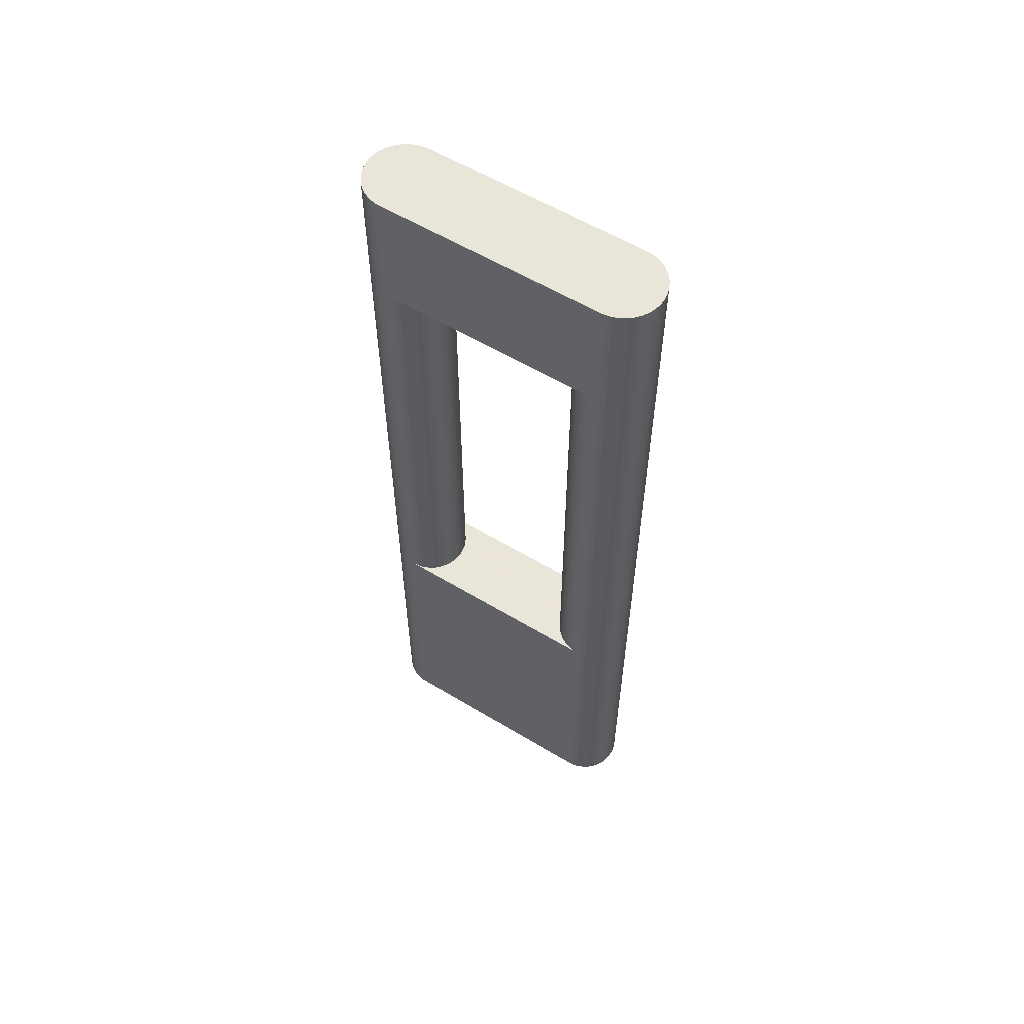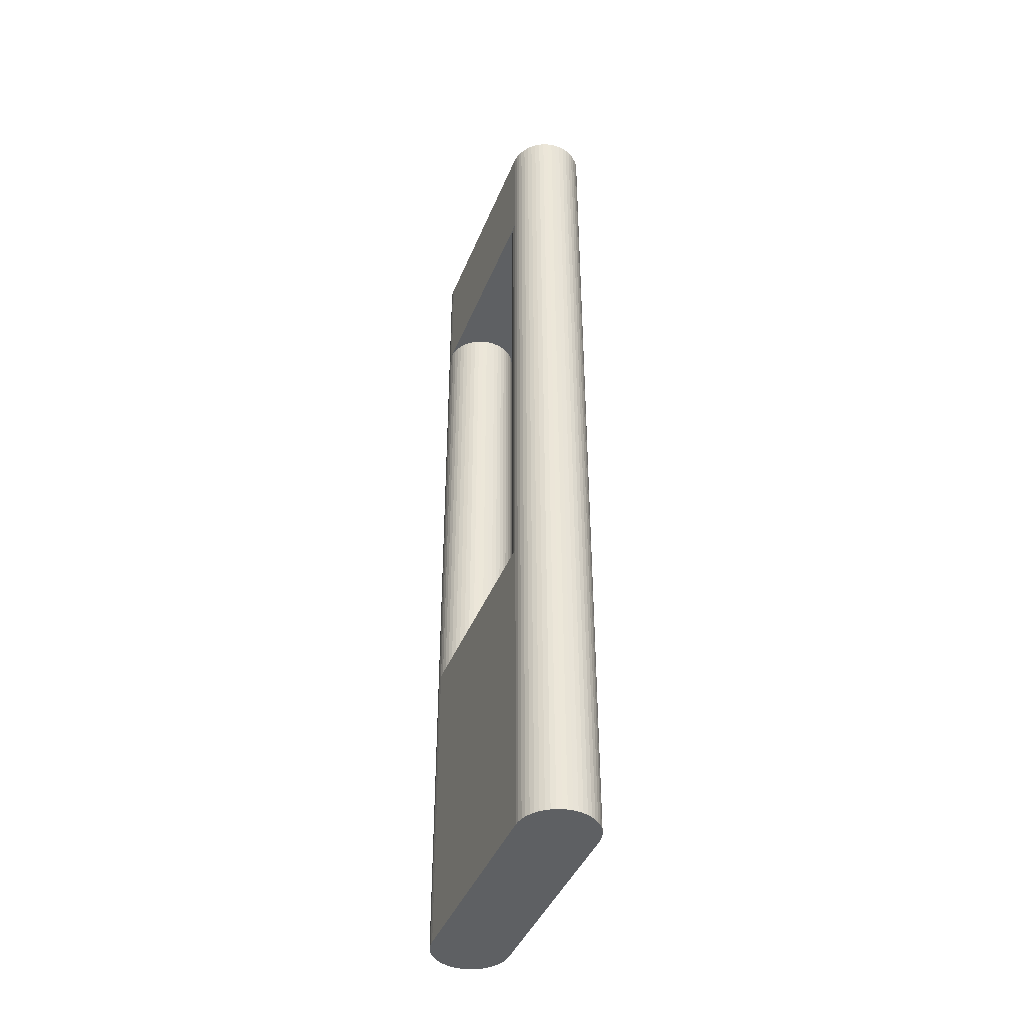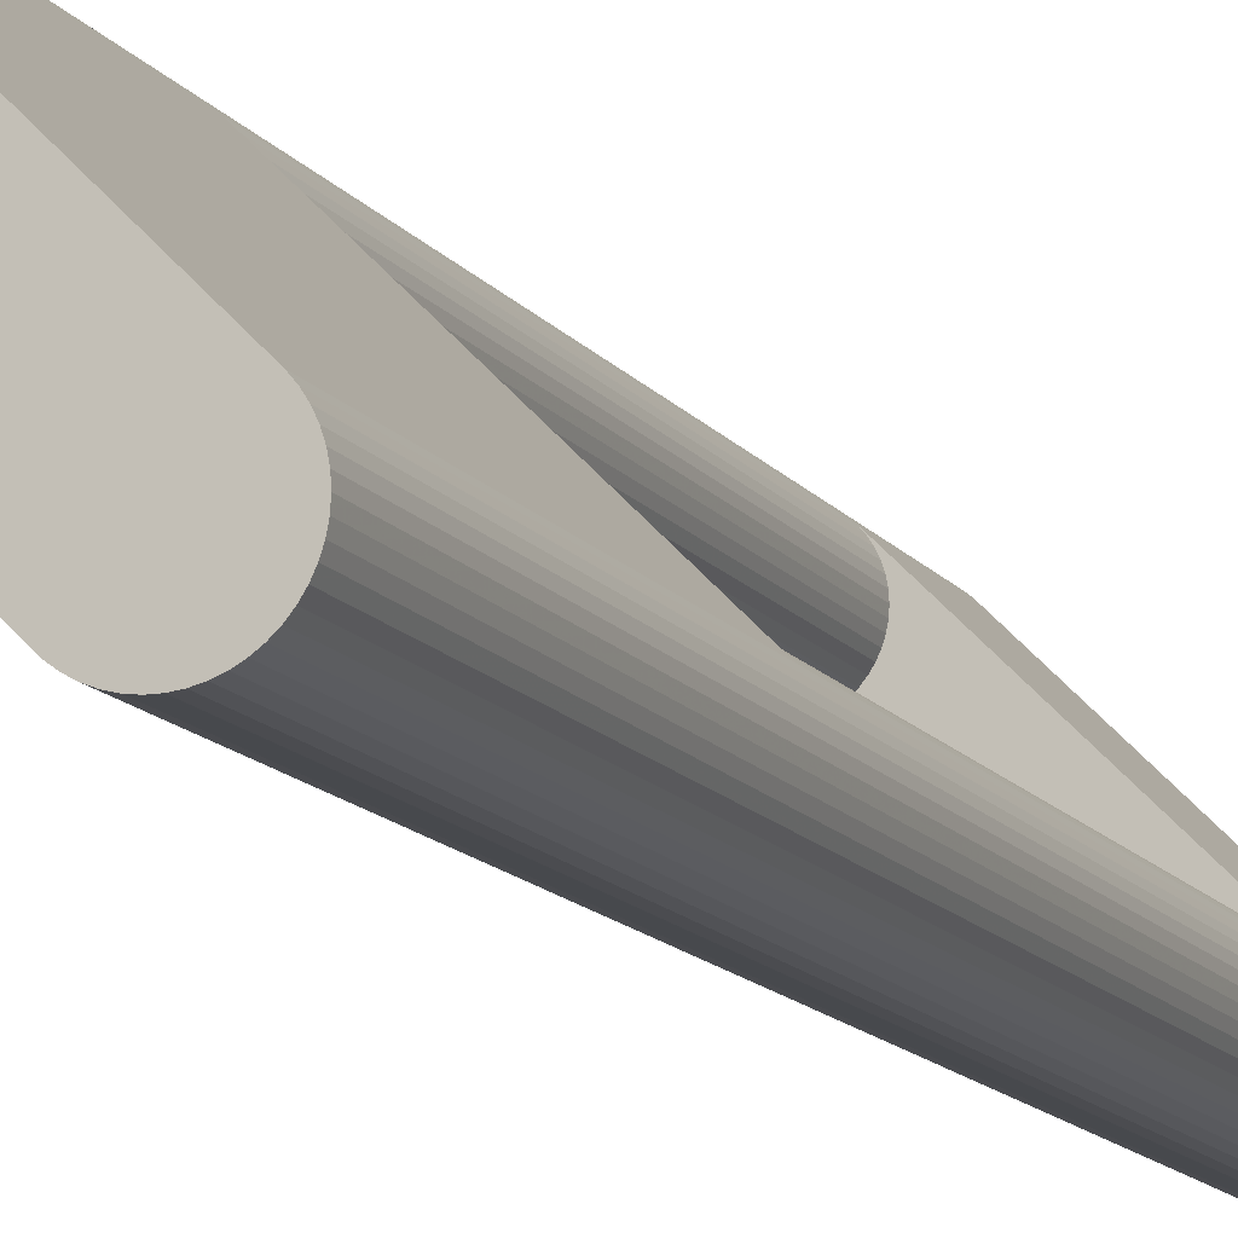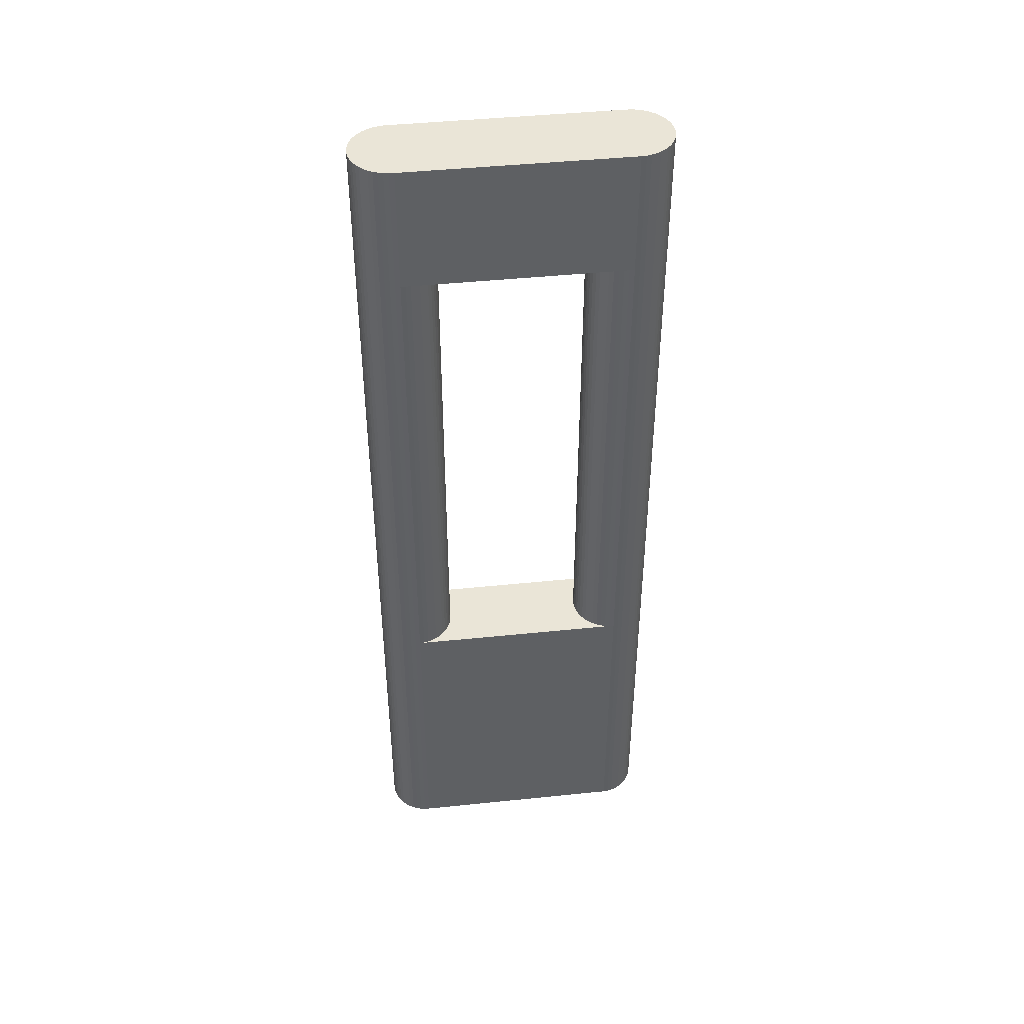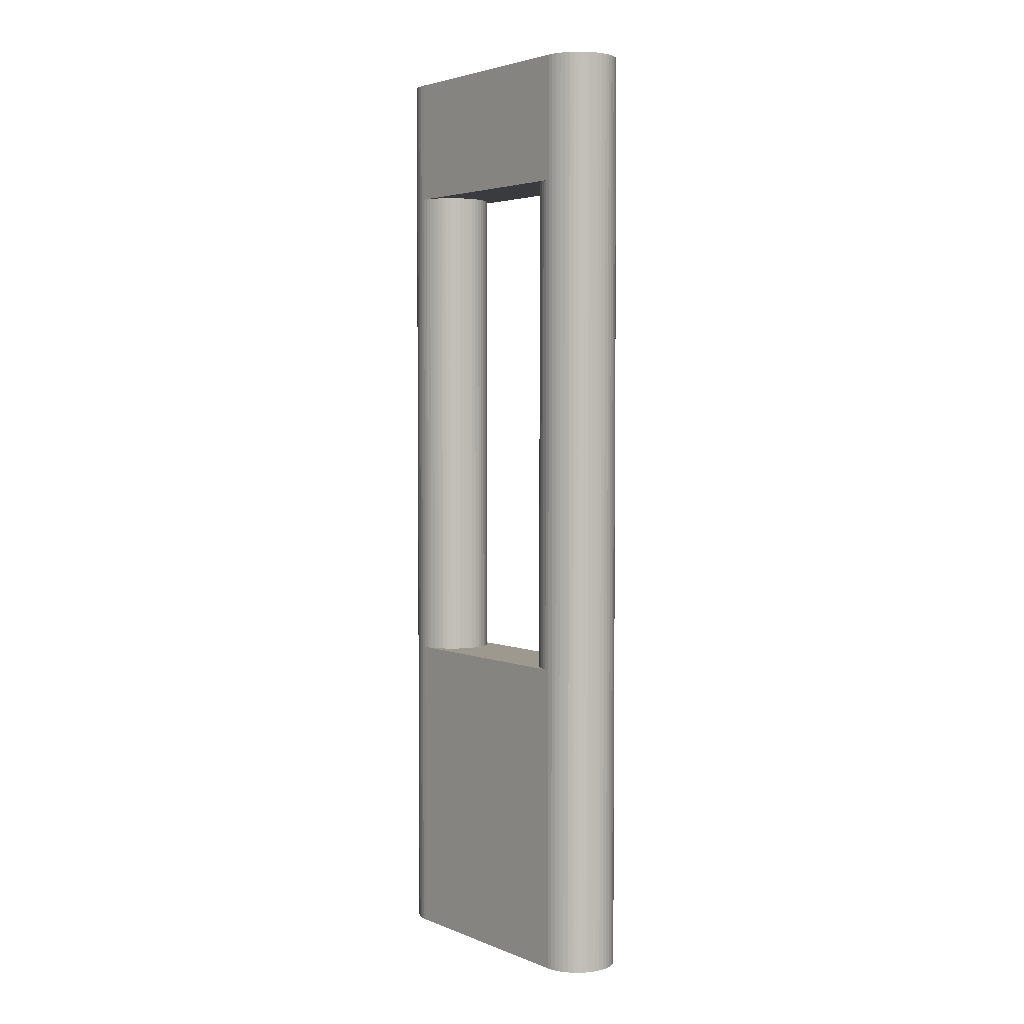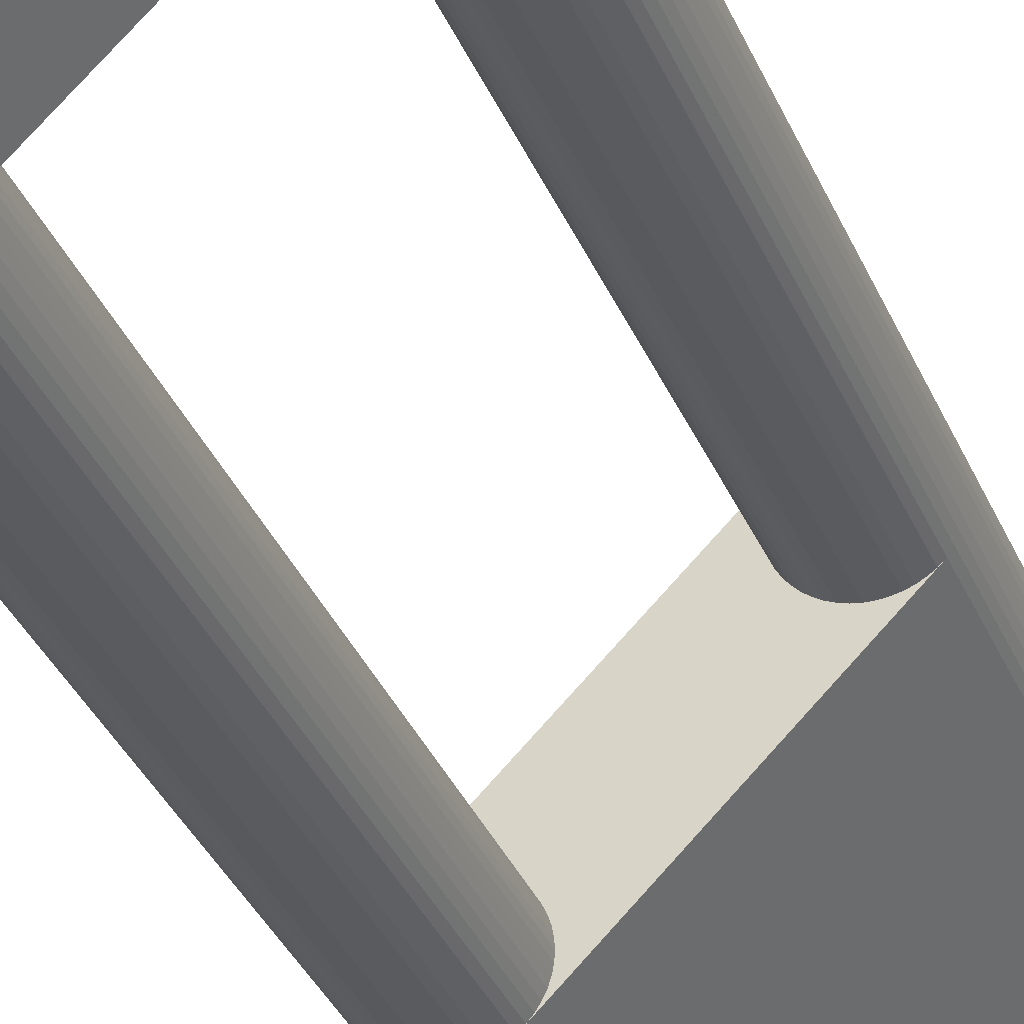
<metadata>
{"format":"obj","ext":"obj","renderer":"f3d","projection":"perspective","resolution":1024,"background":"white","views":[{"elev":58.6,"azim":-103.2,"up":"+Z"},{"elev":-42.1,"azim":-65.9,"up":"+Z"},{"elev":-12.3,"azim":-159.0,"up":"+Y"},{"elev":44.4,"azim":38.1,"up":"+Z"},{"elev":3.5,"azim":97.3,"up":"+Z"},{"elev":-32.0,"azim":19.3,"up":"+Y"}]}
</metadata>
<code>
v 37.52 -75 260
v 37.43 -73.43 100
v 37.43 -73.43 260
v 37.52 -75 100
v 12.48 -75 0
v 12.57 -73.43 300
v 12.57 -73.43 0
v 12.48 -75 300
v 25.79 -62.5 100
v 24.21 -62.5 260
v 25.79 -62.5 260
v 24.21 -62.5 100
v 34.13 -66.43 100
v 32.98 -65.35 260
v 34.13 -66.43 260
v 32.98 -65.35 100
v 17.02 -65.35 100
v 15.87 -66.43 260
v 17.02 -65.35 260
v 15.87 -66.43 100
v 21.13 -63.09 100
v 19.67 -63.67 260
v 21.13 -63.09 260
v 19.67 -63.67 100
v 35.13 -82.36 260
v 35.98 -81.03 100
v 35.98 -81.03 260
v 35.13 -82.36 100
v 36.65 -70.39 260
v 35.98 -68.97 100
v 35.98 -68.97 260
v 36.65 -70.39 100
v 37.13 -71.89 100
v 37.13 -71.89 260
v 35.13 -67.64 100
v 35.13 -67.64 260
v 30.33 -63.67 100
v 28.87 -63.09 260
v 30.33 -63.67 260
v 28.87 -63.09 100
v 27.35 -62.7 260
v 27.35 -62.7 100
v 31.71 -64.43 260
v 31.71 -64.43 100
v 14.02 -68.97 0
v 14.87 -67.64 300
v 14.87 -67.64 0
v 14.02 -68.97 300
v 15.87 -66.43 0
v 15.87 -66.43 300
v 12.87 -71.89 0
v 13.35 -70.39 300
v 13.35 -70.39 0
v 12.87 -71.89 300
v 18.29 -64.43 100
v 18.29 -64.43 260
v 22.65 -62.7 260
v 22.65 -62.7 100
v 37.43 -76.57 260
v 37.43 -76.57 100
v 21.13 -86.91 0
v 22.65 -87.3 300
v 21.13 -86.91 300
v 22.65 -87.3 0
v 14.02 -81.03 0
v 13.35 -79.61 300
v 13.35 -79.61 0
v 14.02 -81.03 300
v 25.79 -87.5 0
v 27.35 -87.3 300
v 25.79 -87.5 300
v 27.35 -87.3 0
v 31.71 -85.57 0
v 32.98 -84.65 300
v 31.71 -85.57 300
v 32.98 -84.65 0
v 36.65 -79.61 260
v 37.13 -78.11 100
v 37.13 -78.11 260
v 36.65 -79.61 100
v 12.87 -78.11 300
v 12.87 -78.11 0
v 30.33 -86.33 0
v 30.33 -86.33 300
v 87.43 -23.43 300
v 87.43 -26.57 300
v 87.52 -25 300
v 87.13 -21.89 300
v 87.13 -28.11 300
v 86.65 -20.39 300
v 86.65 -29.61 300
v 85.98 -18.97 300
v 85.98 -31.03 300
v 85.13 -17.64 300
v 85.13 -32.36 300
v 84.13 -16.43 300
v 84.13 -33.57 300
v 82.98 -15.35 300
v 81.71 -14.43 300
v 80.33 -13.67 300
v 78.87 -13.09 300
v 77.35 -12.7 300
v 75.79 -12.5 300
v 74.21 -12.5 300
v 72.65 -12.7 300
v 71.13 -13.09 300
v 69.67 -13.67 300
v 68.29 -14.43 300
v 67.02 -15.35 300
v 65.87 -16.43 300
v 34.13 -83.57 300
v 28.87 -86.91 300
v 24.21 -87.5 300
v 19.67 -86.33 300
v 18.29 -85.57 300
v 17.02 -84.65 300
v 15.87 -83.57 300
v 14.87 -82.36 300
v 12.57 -76.57 300
v 24.21 -87.5 0
v 19.67 -86.33 0
v 15.87 -83.57 0
v 14.87 -82.36 0
v 12.57 -76.57 0
v 34.13 -83.57 260
v 34.13 -83.57 100
v 34.13 -83.57 0
v 28.87 -86.91 0
v 17.02 -84.65 0
v 18.29 -85.57 0
v 87.43 -26.57 0
v 87.43 -23.43 0
v 87.52 -25 0
v 87.13 -28.11 0
v 87.13 -21.89 0
v 86.65 -29.61 0
v 86.65 -20.39 0
v 85.98 -31.03 0
v 85.98 -18.97 0
v 85.13 -32.36 0
v 85.13 -17.64 0
v 84.13 -33.57 0
v 84.13 -16.43 0
v 82.98 -15.35 0
v 81.71 -14.43 0
v 80.33 -13.67 0
v 78.87 -13.09 0
v 77.35 -12.7 0
v 75.79 -12.5 0
v 74.21 -12.5 0
v 72.65 -12.7 0
v 71.13 -13.09 0
v 69.67 -13.67 0
v 68.29 -14.43 0
v 67.02 -15.35 0
v 65.87 -16.43 0
v 62.48 -25 100
v 62.57 -23.43 260
v 62.57 -23.43 100
v 62.48 -25 260
v 74.21 -37.5 100
v 75.79 -37.5 260
v 74.21 -37.5 260
v 75.79 -37.5 100
v 84.13 -33.57 260
v 84.13 -33.57 100
v 65.87 -16.43 260
v 65.87 -16.43 100
v 63.35 -20.39 100
v 64.02 -18.97 260
v 64.02 -18.97 100
v 63.35 -20.39 260
v 64.87 -17.64 100
v 64.87 -17.64 260
v 62.87 -21.89 100
v 62.87 -21.89 260
v 77.35 -37.3 260
v 77.35 -37.3 100
v 81.71 -35.58 100
v 82.98 -34.65 260
v 81.71 -35.58 260
v 82.98 -34.65 100
v 63.35 -29.61 100
v 62.87 -28.11 260
v 62.87 -28.11 100
v 63.35 -29.61 260
v 62.57 -26.57 100
v 62.57 -26.57 260
v 80.33 -36.33 100
v 80.33 -36.33 260
v 72.65 -37.3 100
v 72.65 -37.3 260
v 69.67 -36.33 100
v 71.13 -36.91 260
v 69.67 -36.33 260
v 71.13 -36.91 100
v 67.02 -34.65 100
v 68.29 -35.58 260
v 67.02 -34.65 260
v 68.29 -35.58 100
v 65.87 -33.57 100
v 64.87 -32.36 260
v 64.87 -32.36 100
v 65.87 -33.57 260
v 64.02 -31.03 100
v 64.02 -31.03 260
v 78.87 -36.91 100
v 78.87 -36.91 260
f 1 2 3
f 2 1 4
f 5 6 7
f 6 5 8
f 9 10 11
f 10 9 12
f 13 14 15
f 14 13 16
f 17 18 19
f 18 17 20
f 21 22 23
f 22 21 24
f 25 26 27
f 26 25 28
f 29 30 31
f 30 29 32
f 3 33 34
f 33 3 2
f 31 35 36
f 35 31 30
f 37 38 39
f 38 37 40
f 40 41 38
f 41 40 42
f 16 43 14
f 43 16 44
f 45 46 47
f 46 45 48
f 47 20 49
f 46 20 47
f 20 46 18
f 18 46 50
f 51 52 53
f 52 51 54
f 55 19 56
f 19 55 17
f 12 57 10
f 57 12 58
f 59 4 1
f 4 59 60
f 61 62 63
f 62 61 64
f 65 66 67
f 66 65 68
f 69 70 71
f 70 69 72
f 34 32 29
f 32 34 33
f 36 13 15
f 13 36 35
f 42 11 41
f 11 42 9
f 53 48 45
f 48 53 52
f 24 56 22
f 56 24 55
f 58 23 57
f 23 58 21
f 73 74 75
f 74 73 76
f 77 78 79
f 78 77 80
f 27 80 77
f 80 27 26
f 79 60 59
f 60 79 78
f 67 81 82
f 81 67 66
f 83 75 84
f 75 83 73
f 44 39 43
f 39 44 37
f 85 86 87
f 88 86 85
f 88 89 86
f 90 89 88
f 90 91 89
f 92 91 90
f 92 93 91
f 94 93 92
f 94 95 93
f 96 95 94
f 96 97 95
f 98 97 96
f 99 97 98
f 100 97 99
f 101 97 100
f 102 97 101
f 103 97 102
f 104 97 103
f 105 97 104
f 106 97 105
f 107 97 106
f 108 97 107
f 109 97 108
f 110 97 109
f 110 111 97
f 50 111 110
f 111 50 74
f 74 50 75
f 75 50 84
f 84 50 112
f 112 50 70
f 70 50 71
f 71 50 113
f 113 50 62
f 62 50 63
f 63 50 114
f 114 50 115
f 115 50 116
f 50 117 116
f 46 117 50
f 46 118 117
f 48 118 46
f 48 68 118
f 52 68 48
f 52 66 68
f 54 66 52
f 54 81 66
f 6 81 54
f 6 119 81
f 119 6 8
f 7 54 51
f 54 7 6
f 120 71 113
f 71 120 69
f 121 63 114
f 63 121 61
f 122 118 123
f 118 122 117
f 124 8 5
f 8 124 119
f 82 119 124
f 119 82 81
f 74 125 111
f 74 126 125
f 76 126 74
f 126 76 127
f 72 112 70
f 112 72 128
f 64 113 62
f 113 64 120
f 129 115 116
f 115 129 130
f 122 116 117
f 116 122 129
f 123 68 65
f 68 123 118
f 131 132 133
f 134 132 131
f 134 135 132
f 136 135 134
f 136 137 135
f 138 137 136
f 138 139 137
f 140 139 138
f 140 141 139
f 142 141 140
f 142 143 141
f 142 144 143
f 142 145 144
f 142 146 145
f 142 147 146
f 142 148 147
f 142 149 148
f 142 150 149
f 142 151 150
f 142 152 151
f 142 153 152
f 142 154 153
f 142 155 154
f 142 156 155
f 127 156 142
f 49 127 76
f 49 76 73
f 49 73 83
f 49 83 128
f 49 128 72
f 49 72 69
f 49 69 120
f 49 120 64
f 49 64 61
f 49 61 121
f 49 121 130
f 49 130 129
f 49 129 122
f 127 49 156
f 123 49 122
f 123 47 49
f 65 47 123
f 65 45 47
f 67 45 65
f 67 53 45
f 82 53 67
f 82 51 53
f 124 51 82
f 124 7 51
f 7 124 5
f 125 28 25
f 28 125 126
f 128 84 112
f 84 128 83
f 130 114 115
f 114 130 121
f 87 132 85
f 132 87 133
f 157 158 159
f 158 157 160
f 149 104 103
f 104 149 150
f 161 162 163
f 162 161 164
f 165 95 97
f 166 95 165
f 95 166 140
f 140 166 142
f 143 98 96
f 98 143 144
f 109 167 110
f 109 168 167
f 155 168 109
f 168 155 156
f 152 107 106
f 107 152 153
f 90 139 92
f 139 90 137
f 85 135 88
f 135 85 132
f 92 141 94
f 141 92 139
f 146 101 100
f 101 146 147
f 147 102 101
f 102 147 148
f 144 99 98
f 99 144 145
f 169 170 171
f 170 169 172
f 173 167 168
f 167 173 174
f 175 172 169
f 172 175 176
f 150 105 104
f 105 150 151
f 164 177 162
f 177 164 178
f 88 137 90
f 137 88 135
f 94 143 96
f 143 94 141
f 148 103 102
f 103 148 149
f 145 100 99
f 100 145 146
f 171 174 173
f 174 171 170
f 159 176 175
f 176 159 158
f 153 108 107
f 108 153 154
f 154 109 108
f 109 154 155
f 151 106 105
f 106 151 152
f 86 133 87
f 133 86 131
f 91 134 89
f 134 91 136
f 89 131 86
f 131 89 134
f 179 180 181
f 180 179 182
f 95 138 93
f 138 95 140
f 183 184 185
f 184 183 186
f 187 160 157
f 160 187 188
f 182 165 180
f 165 182 166
f 189 181 190
f 181 189 179
f 93 136 91
f 136 93 138
f 191 163 192
f 163 191 161
f 193 194 195
f 194 193 196
f 197 198 199
f 198 197 200
f 196 192 194
f 192 196 191
f 201 202 203
f 202 201 204
f 201 199 204
f 199 201 197
f 205 186 183
f 186 205 206
f 185 188 187
f 188 185 184
f 207 190 208
f 190 207 189
f 178 208 177
f 208 178 207
f 200 195 198
f 195 200 193
f 203 206 205
f 206 203 202
f 49 168 156
f 168 49 20
f 126 142 166
f 142 126 127
f 12 157 159
f 58 159 175
f 21 175 169
f 24 169 171
f 157 2 4
f 157 33 2
f 157 32 33
f 157 30 32
f 157 35 30
f 157 13 35
f 157 16 13
f 55 171 173
f 157 44 16
f 157 37 44
f 157 40 37
f 157 42 40
f 17 173 168
f 157 9 42
f 157 12 9
f 159 58 12
f 175 21 58
f 169 24 21
f 171 55 24
f 173 17 55
f 17 168 20
f 4 187 157
f 4 185 187
f 4 183 185
f 4 205 183
f 4 203 205
f 4 201 203
f 4 197 201
f 4 200 197
f 4 193 200
f 4 196 193
f 4 191 196
f 4 161 191
f 4 164 161
f 60 164 4
f 164 60 178
f 78 178 60
f 178 78 207
f 80 207 78
f 207 80 189
f 26 189 80
f 189 26 179
f 28 179 26
f 179 28 182
f 126 182 28
f 182 126 166
f 18 110 167
f 110 18 50
f 111 165 97
f 165 111 125
f 199 15 204
f 15 199 36
f 198 36 199
f 36 198 31
f 195 31 198
f 31 195 29
f 194 29 195
f 29 194 34
f 192 34 194
f 34 192 3
f 163 3 192
f 3 163 1
f 162 1 163
f 59 162 177
f 79 177 208
f 77 208 190
f 27 190 181
f 25 181 180
f 162 59 1
f 177 79 59
f 125 180 165
f 208 77 79
f 190 27 77
f 181 25 27
f 180 125 25
f 14 204 15
f 204 14 202
f 43 202 14
f 202 43 206
f 39 206 43
f 206 39 186
f 38 186 39
f 186 38 184
f 41 184 38
f 184 41 188
f 11 188 41
f 188 11 160
f 10 160 11
f 160 10 158
f 57 158 10
f 158 57 176
f 23 176 57
f 176 23 172
f 22 172 23
f 172 22 170
f 56 170 22
f 170 56 174
f 19 174 56
f 174 19 167
f 167 19 18

</code>
